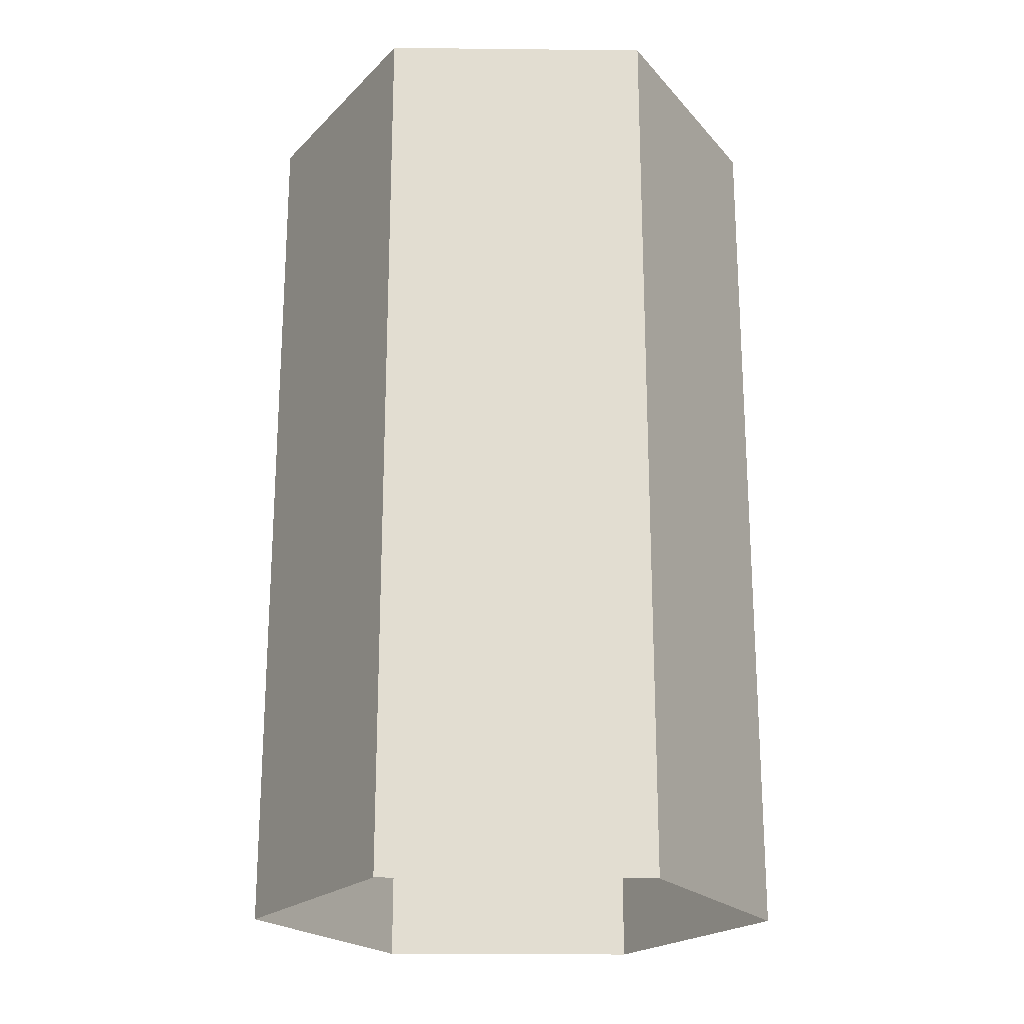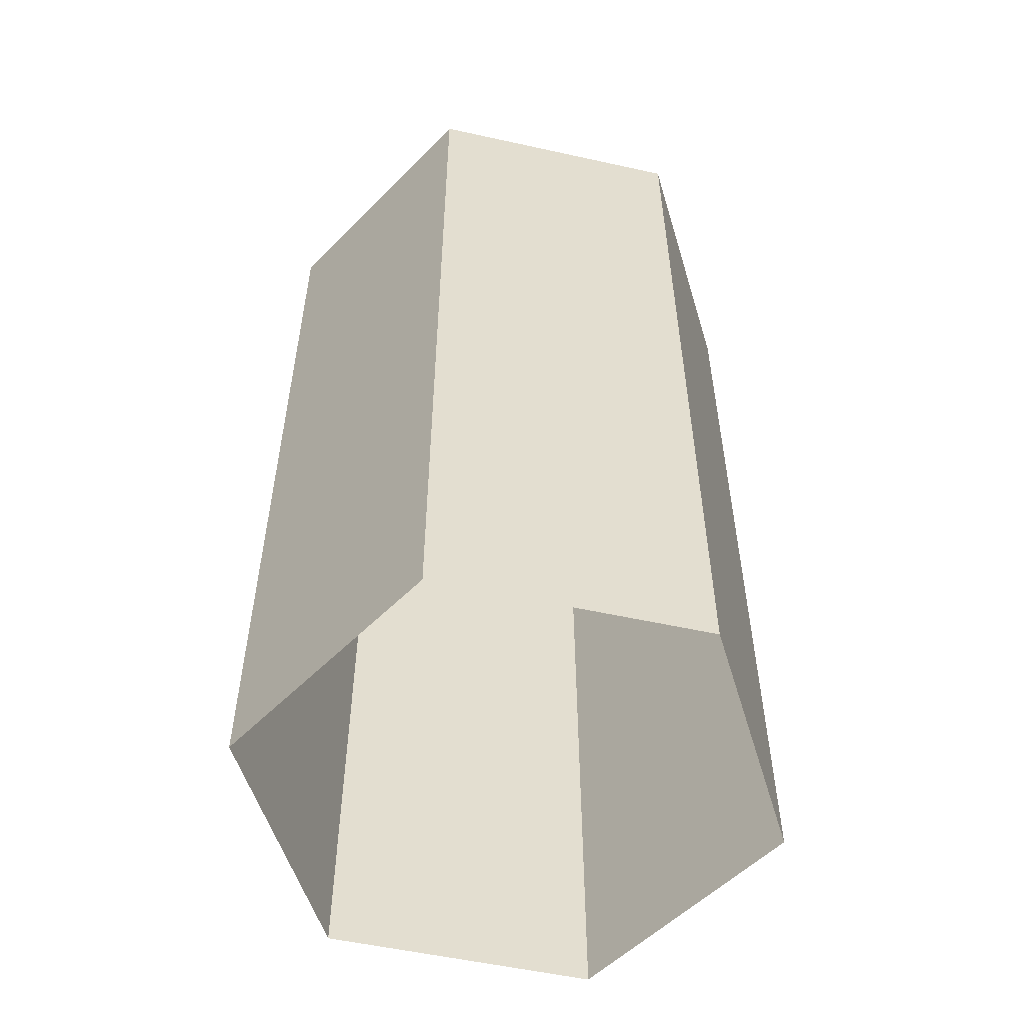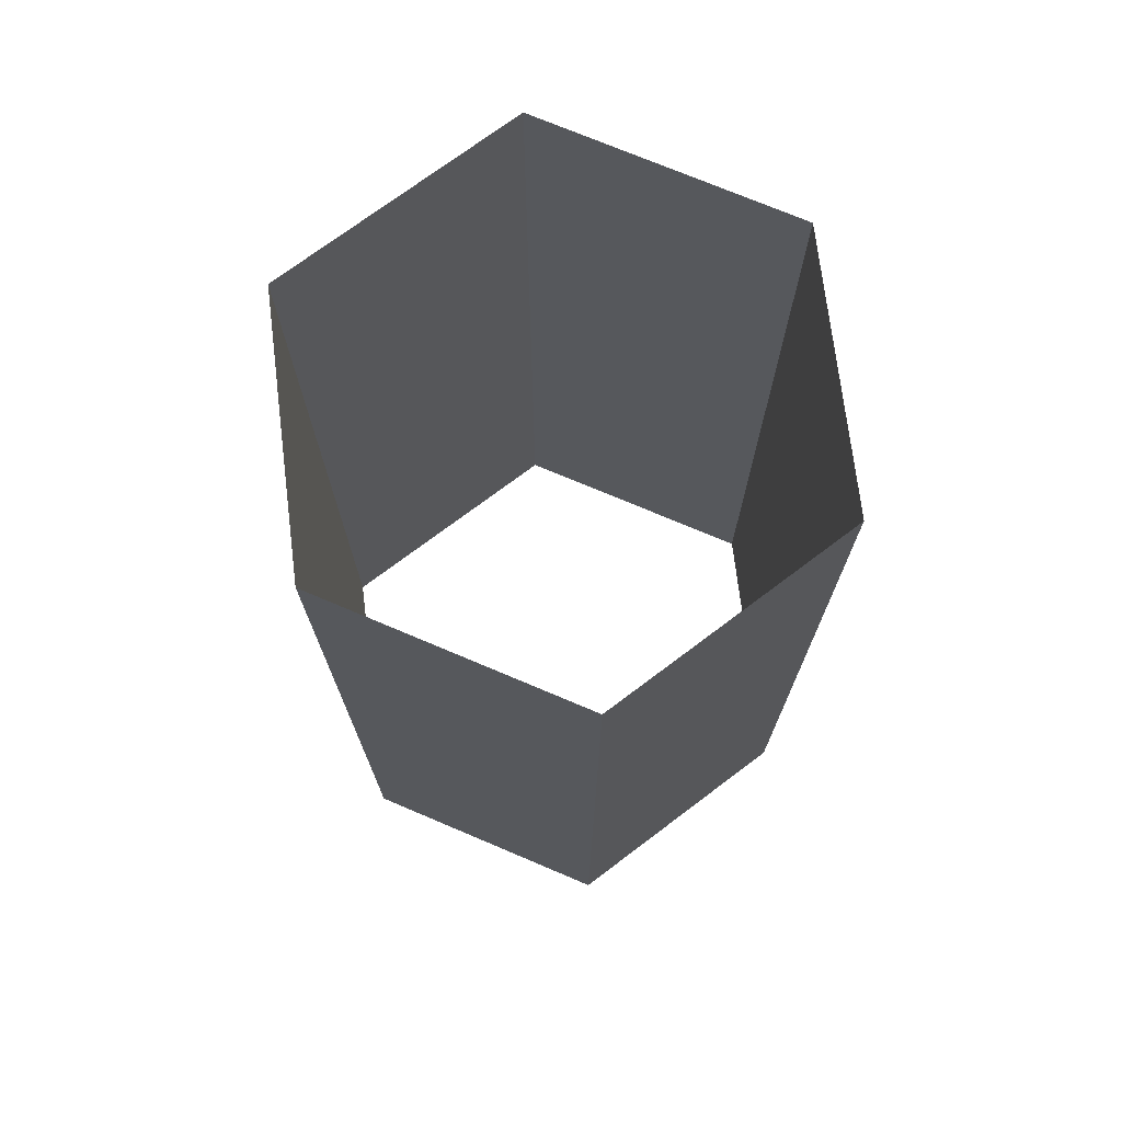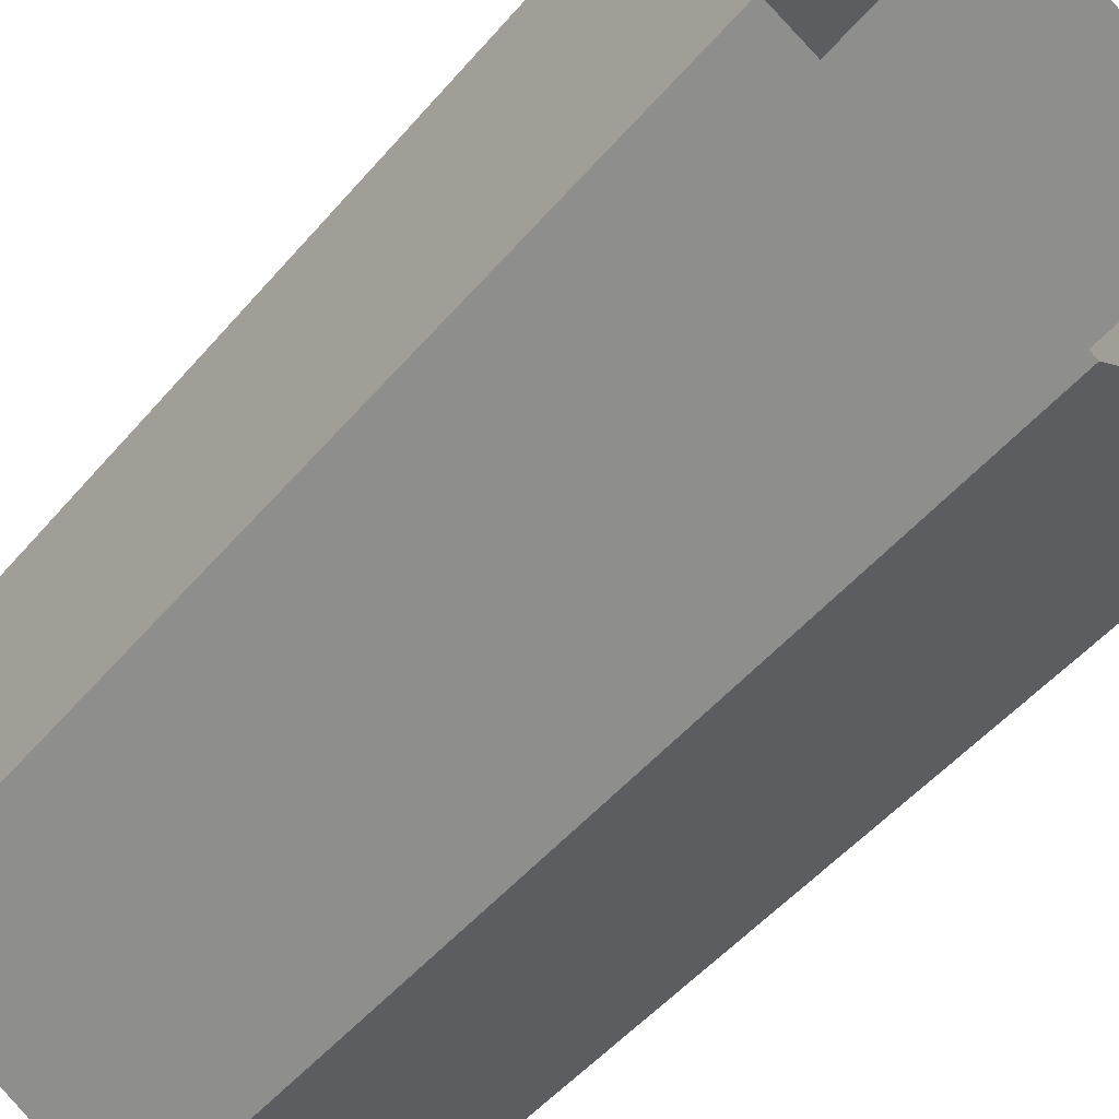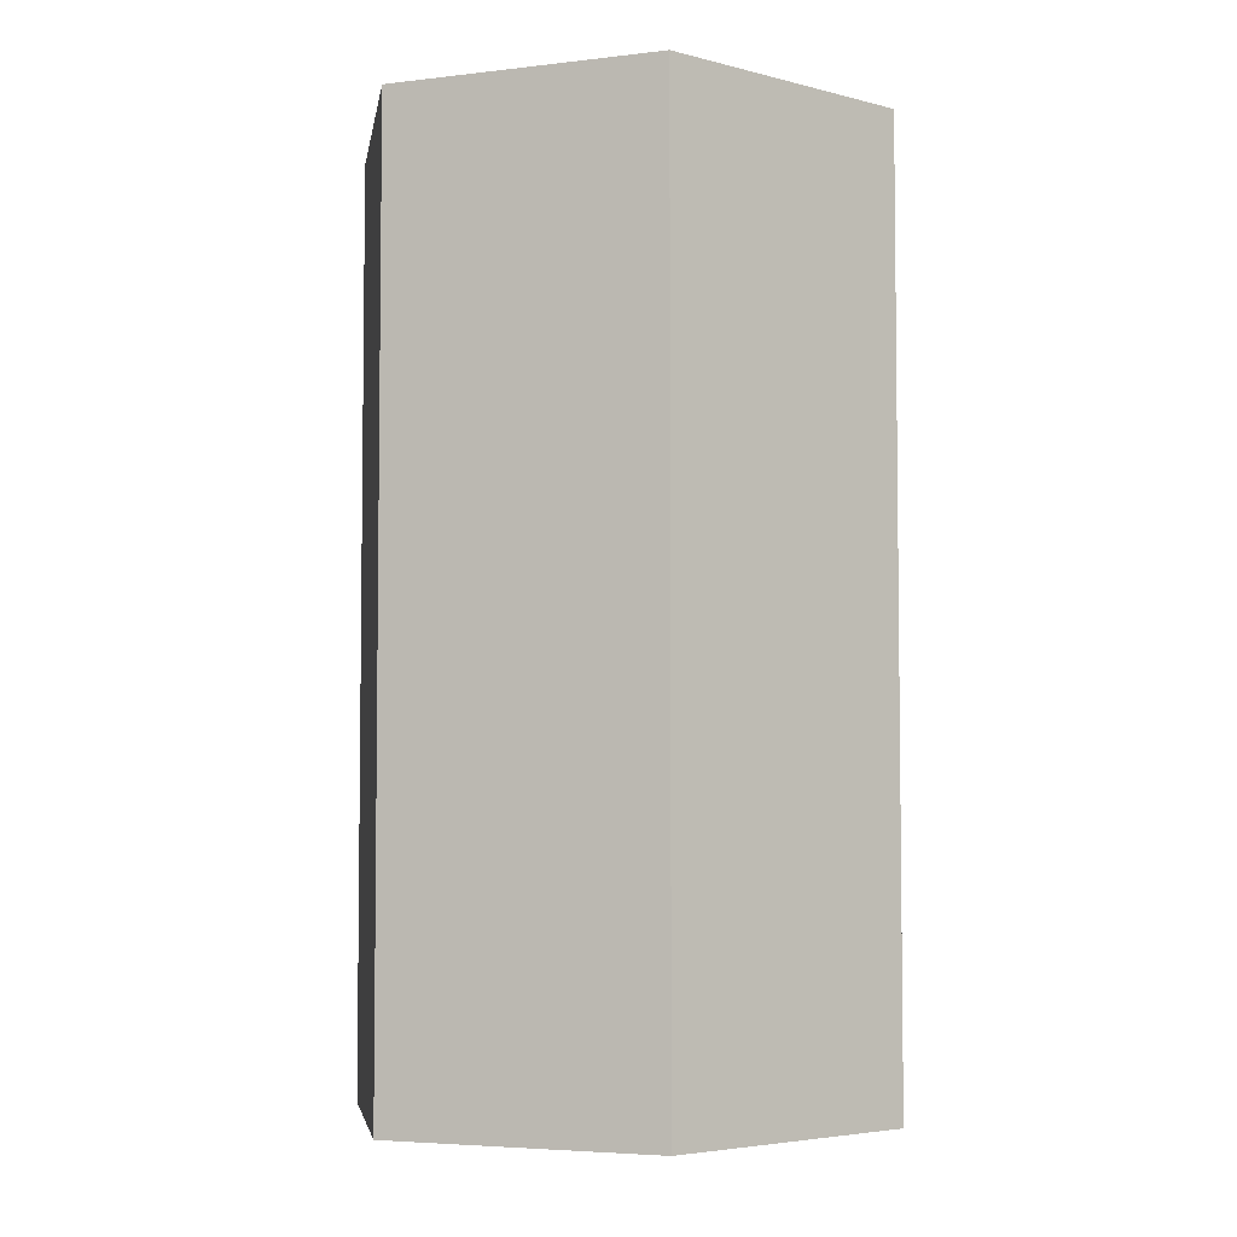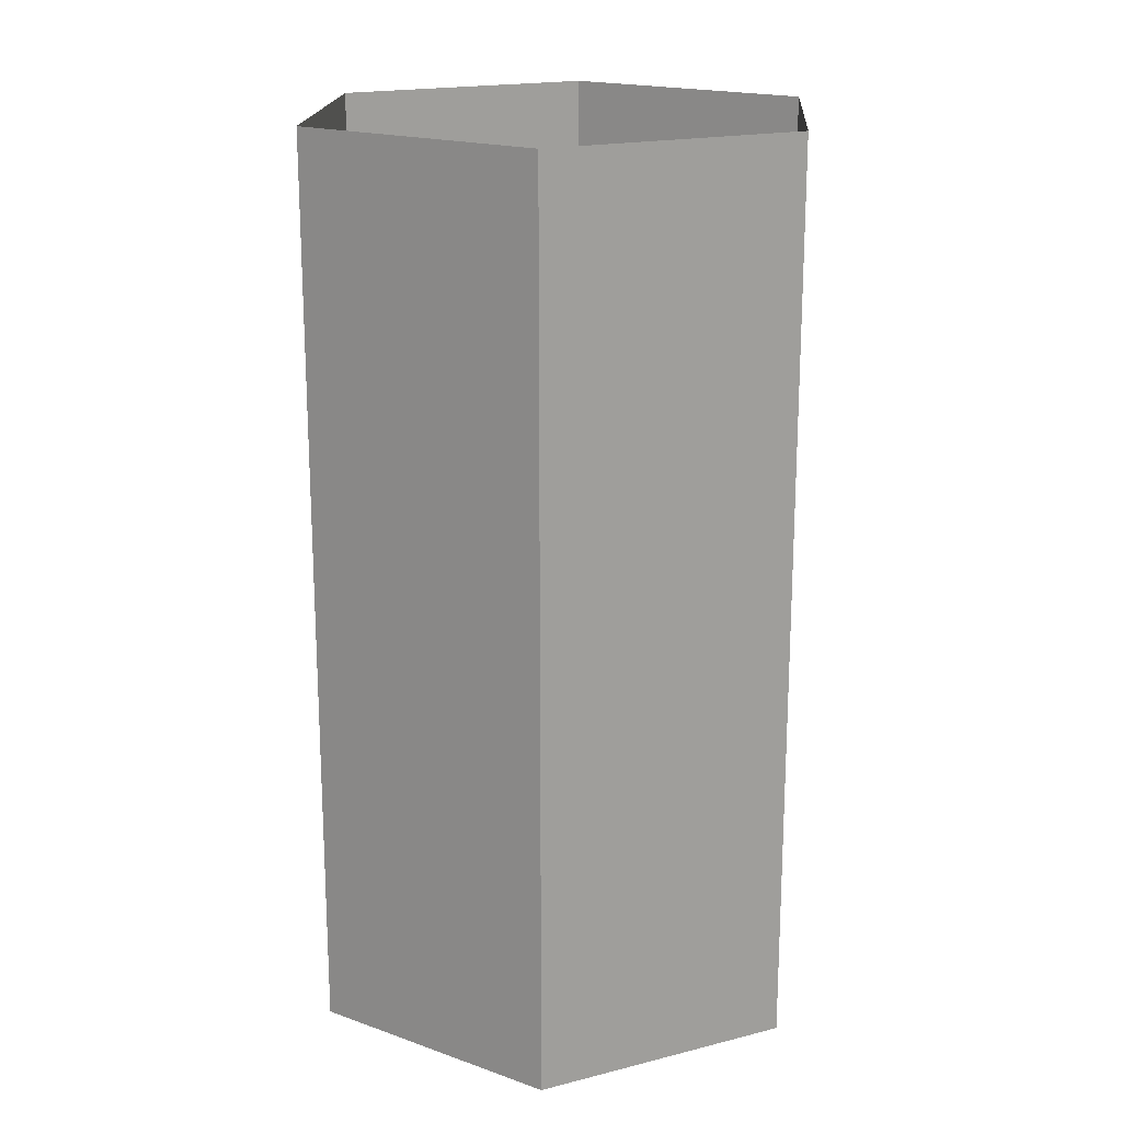
<metadata>
{"format":"obj","ext":"obj","renderer":"f3d","projection":"perspective","resolution":1024,"background":"white","views":[{"elev":-21.2,"azim":-31.1,"up":"+Y"},{"elev":-54.3,"azim":16.8,"up":"+Y"},{"elev":73.1,"azim":-7.0,"up":"+Y"},{"elev":-50.7,"azim":-38.9,"up":"+Z"},{"elev":-4.6,"azim":170.8,"up":"+Y"},{"elev":18.5,"azim":-55.9,"up":"+Y"}]}
</metadata>
<code>
v -0 0.00497 0.9979
v -0.8642 0.00497 0.499
v -0.8642 0.00497 -0.499
v 0 0.00497 -0.9979
v 0.8642 0.00497 -0.499
v 0.8642 0.00497 0.499
v -0 -3.399 0.9979
v -0.8642 -3.399 0.499
v -0.8642 -3.399 -0.499
v 0 -3.399 -0.9979
v 0.8642 -3.399 -0.499
v 0.8642 -3.399 0.499
f 8 7 1 2
f 9 8 2 3
f 10 9 3 4
f 11 10 4 5
f 12 11 5 6
f 7 12 6 1

</code>
